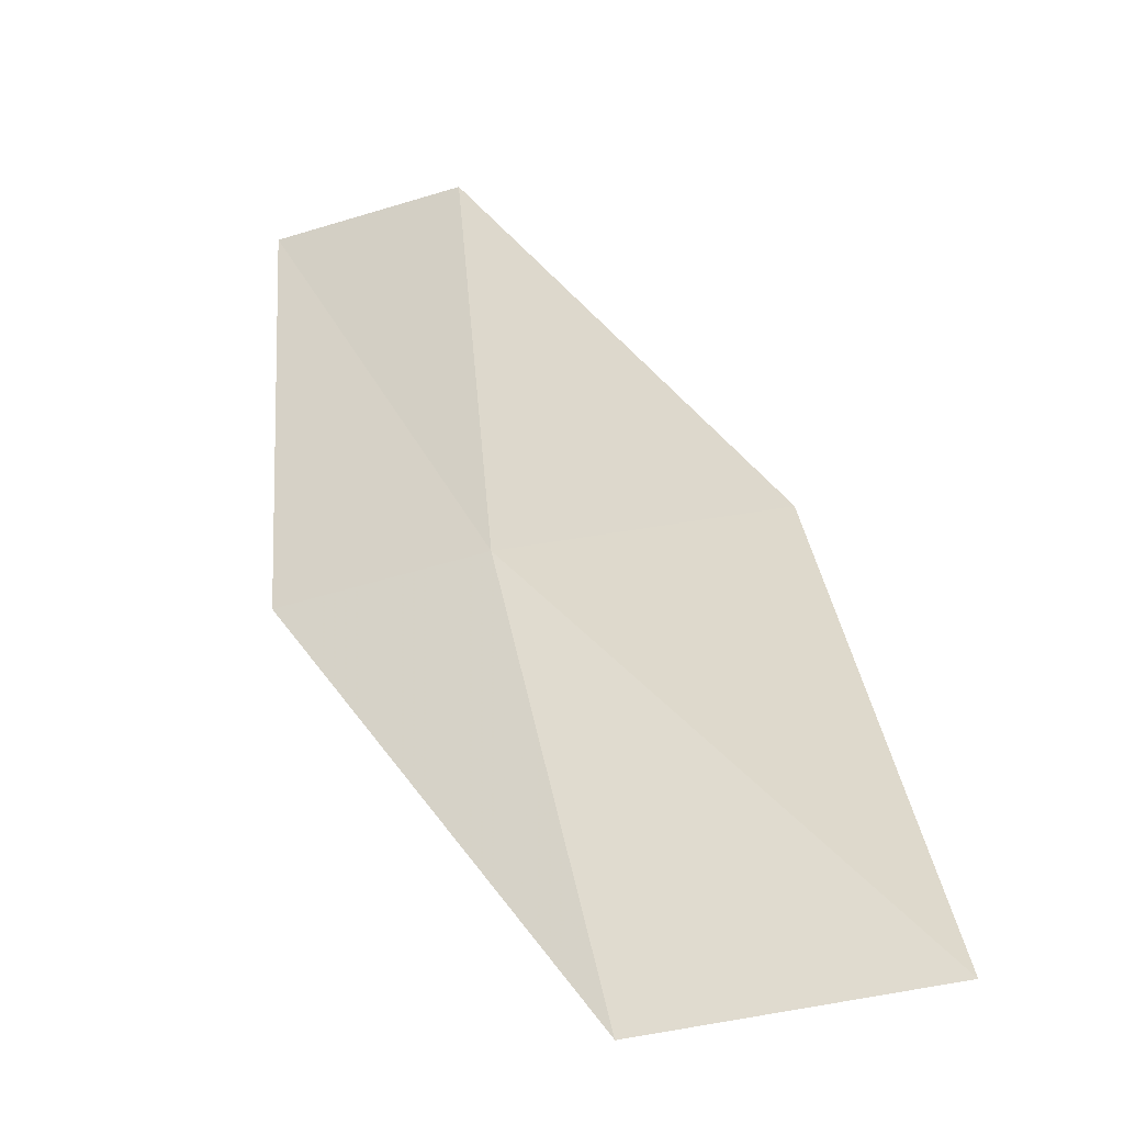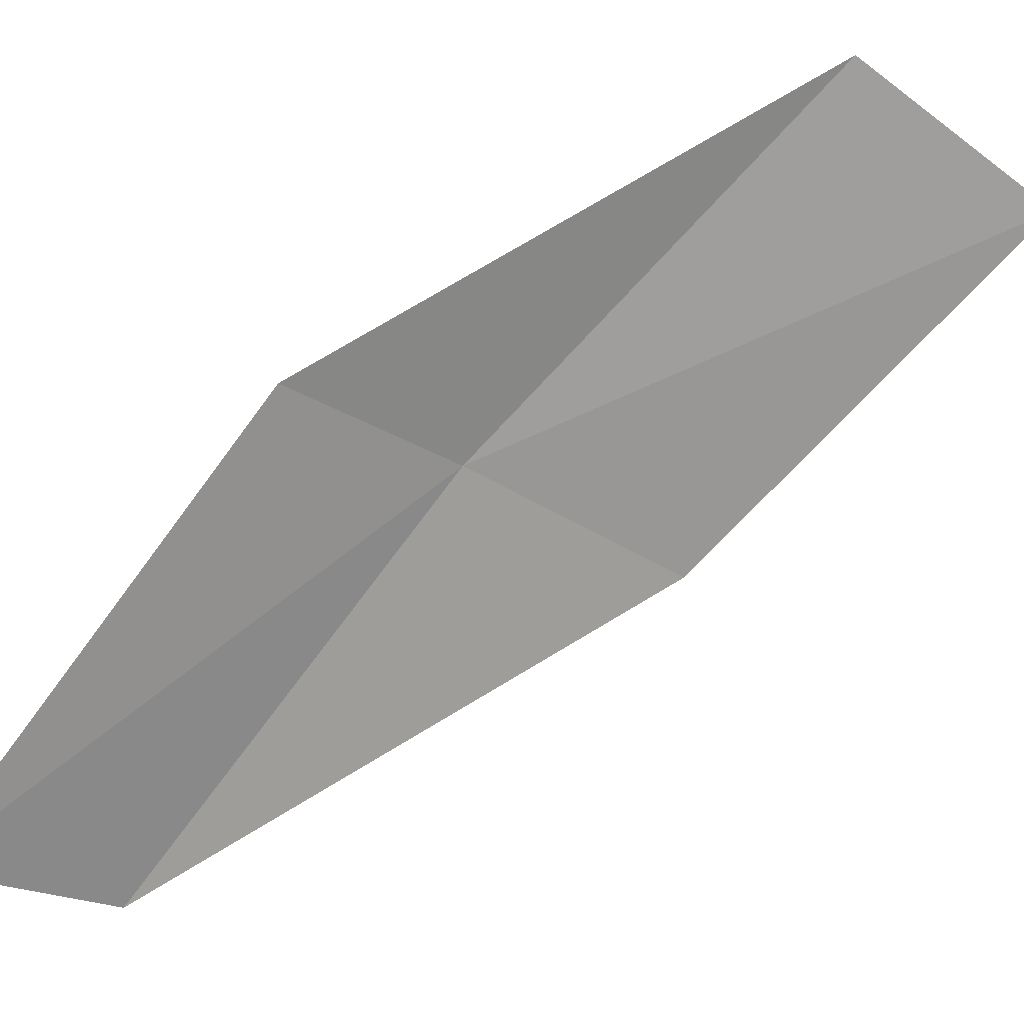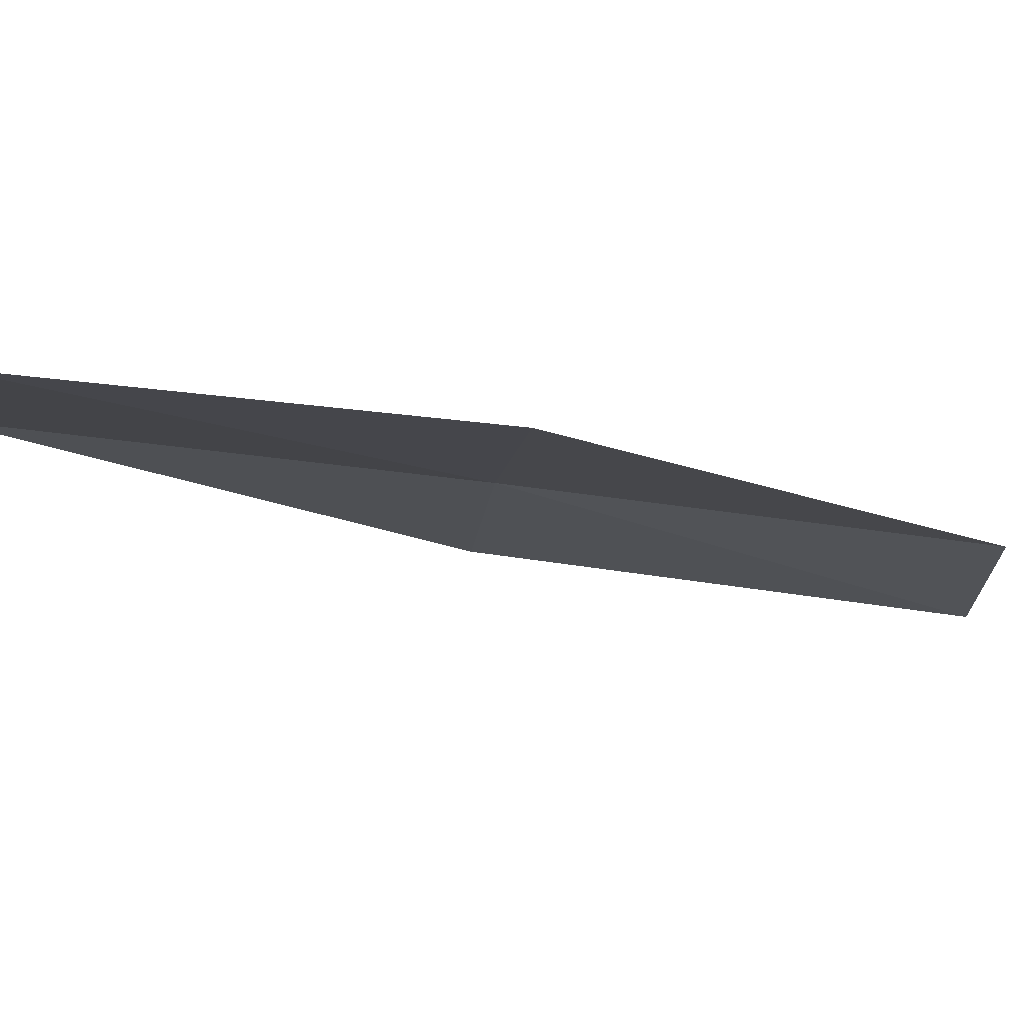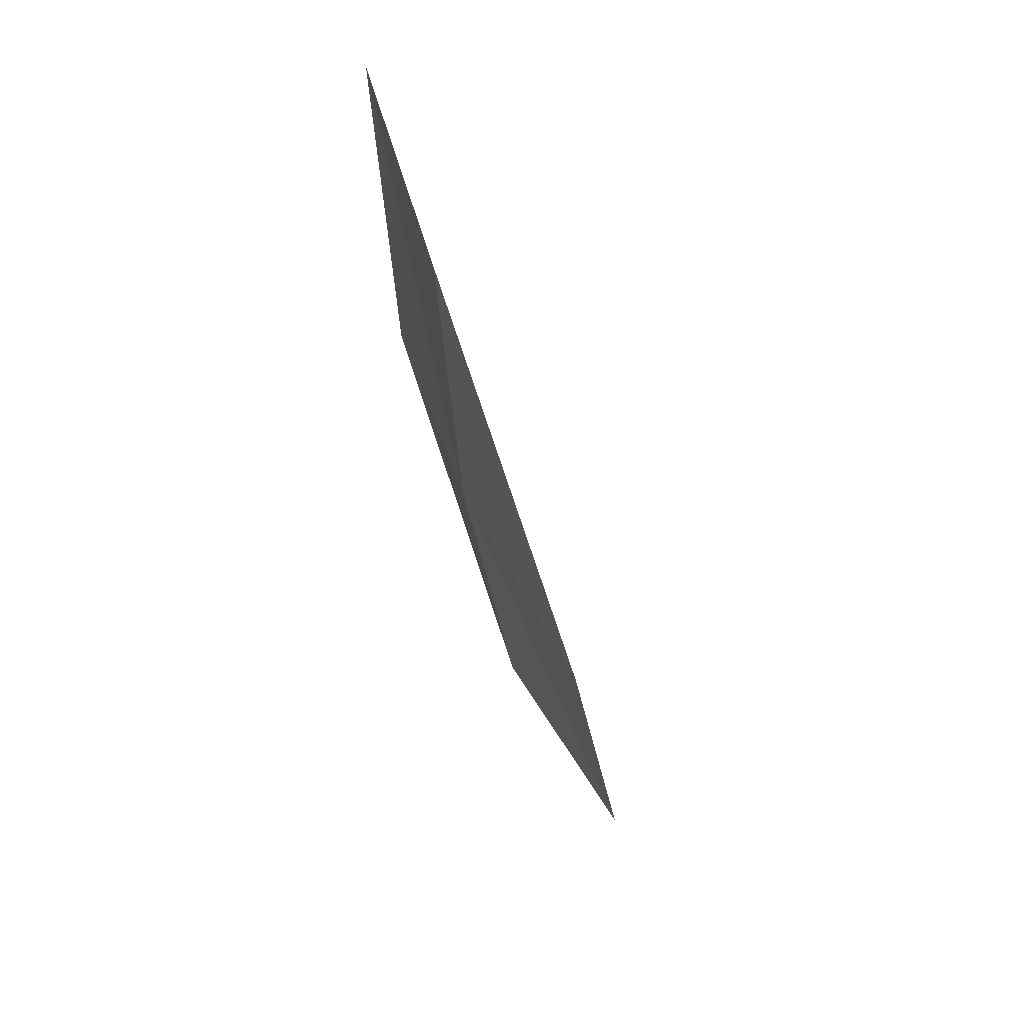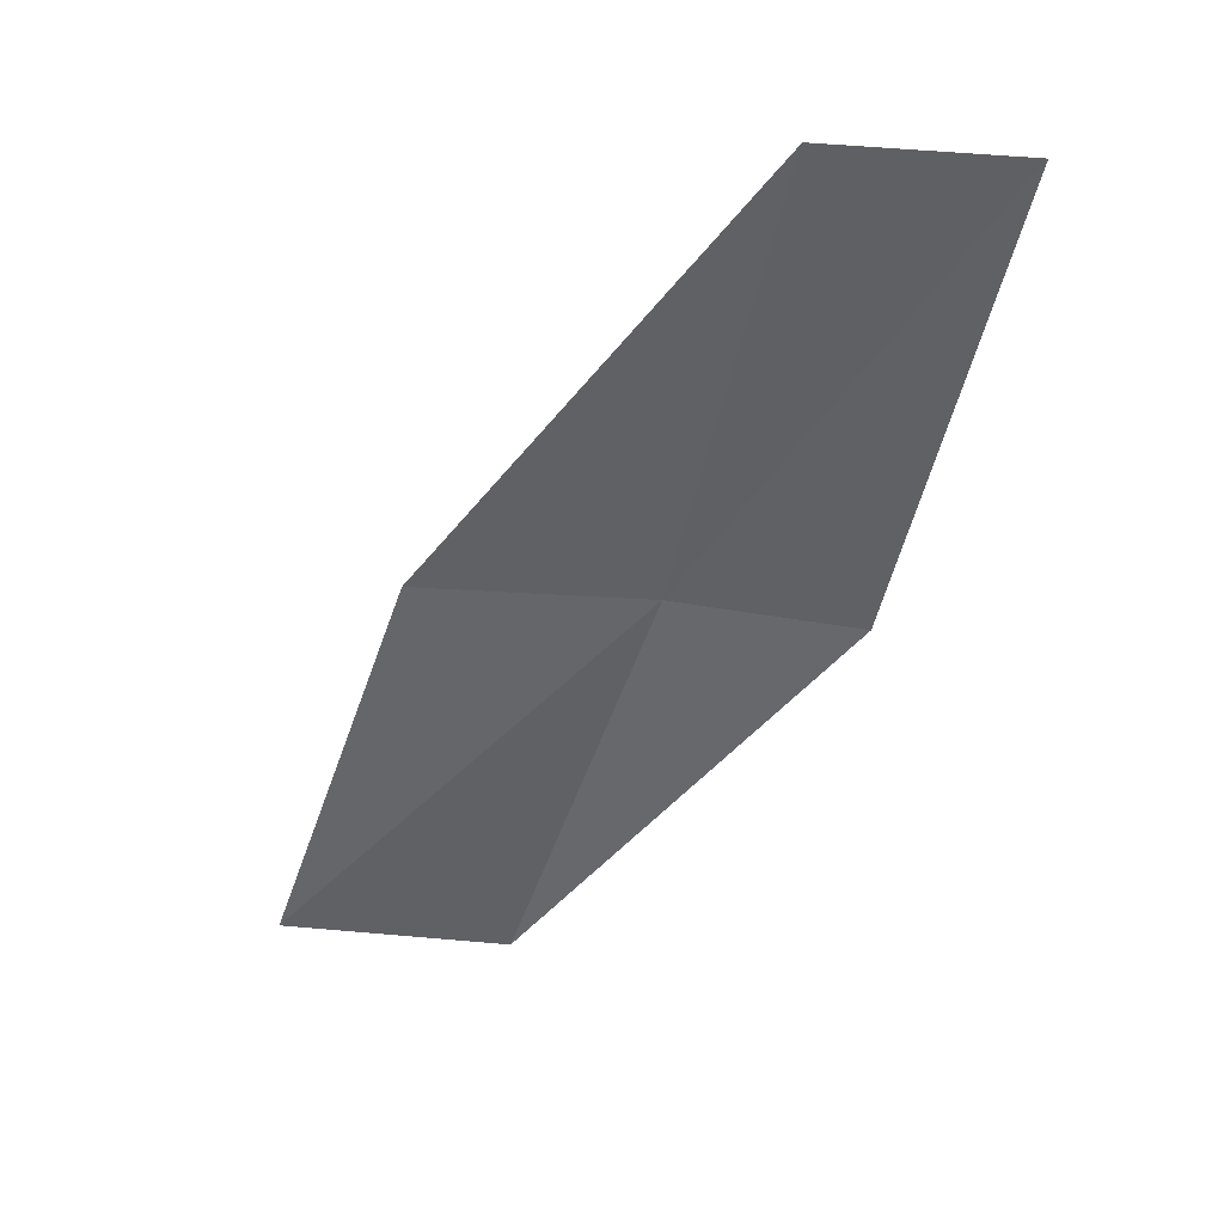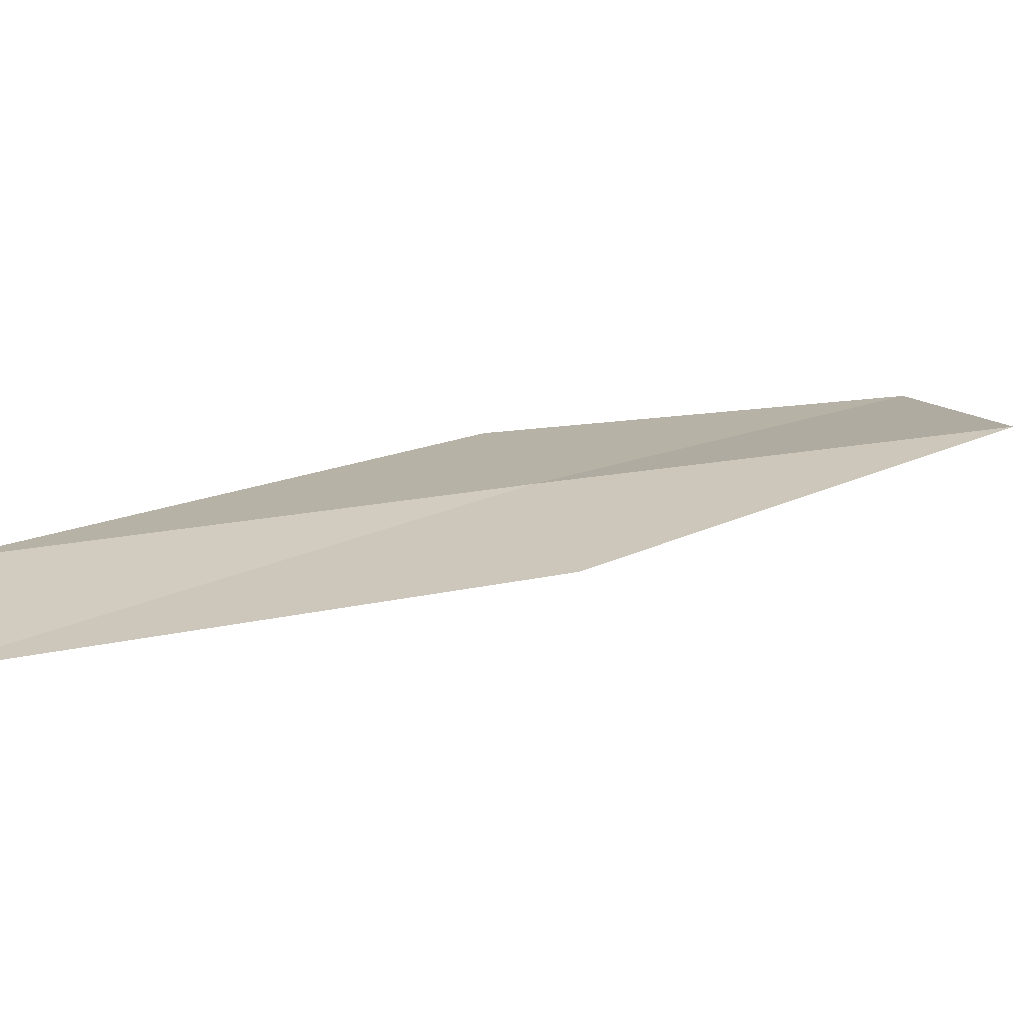
<metadata>
{"format":"obj","ext":"obj","renderer":"f3d","projection":"perspective","resolution":1024,"background":"white","views":[{"elev":50.3,"azim":6.1,"up":"+Z"},{"elev":-73.5,"azim":-27.3,"up":"+Z"},{"elev":5.1,"azim":86.6,"up":"+Z"},{"elev":79.9,"azim":44.6,"up":"+Y"},{"elev":36.2,"azim":164.3,"up":"+Y"},{"elev":-3.0,"azim":-96.6,"up":"+Z"}]}
</metadata>
<code>
v -22.05 -1.656 17.37
v -22.47 0.5712 17.05
v -23.27 0.591 16.64
v -22.87 -1.717 17
v -20.98 -1.575 17.65
v -21.4 -3.791 17.67
v -20.33 -3.602 17.9
f 1 3 2
f 1 4 3
f 1 2 5
f 1 6 4
f 1 5 7
f 1 7 6

</code>
